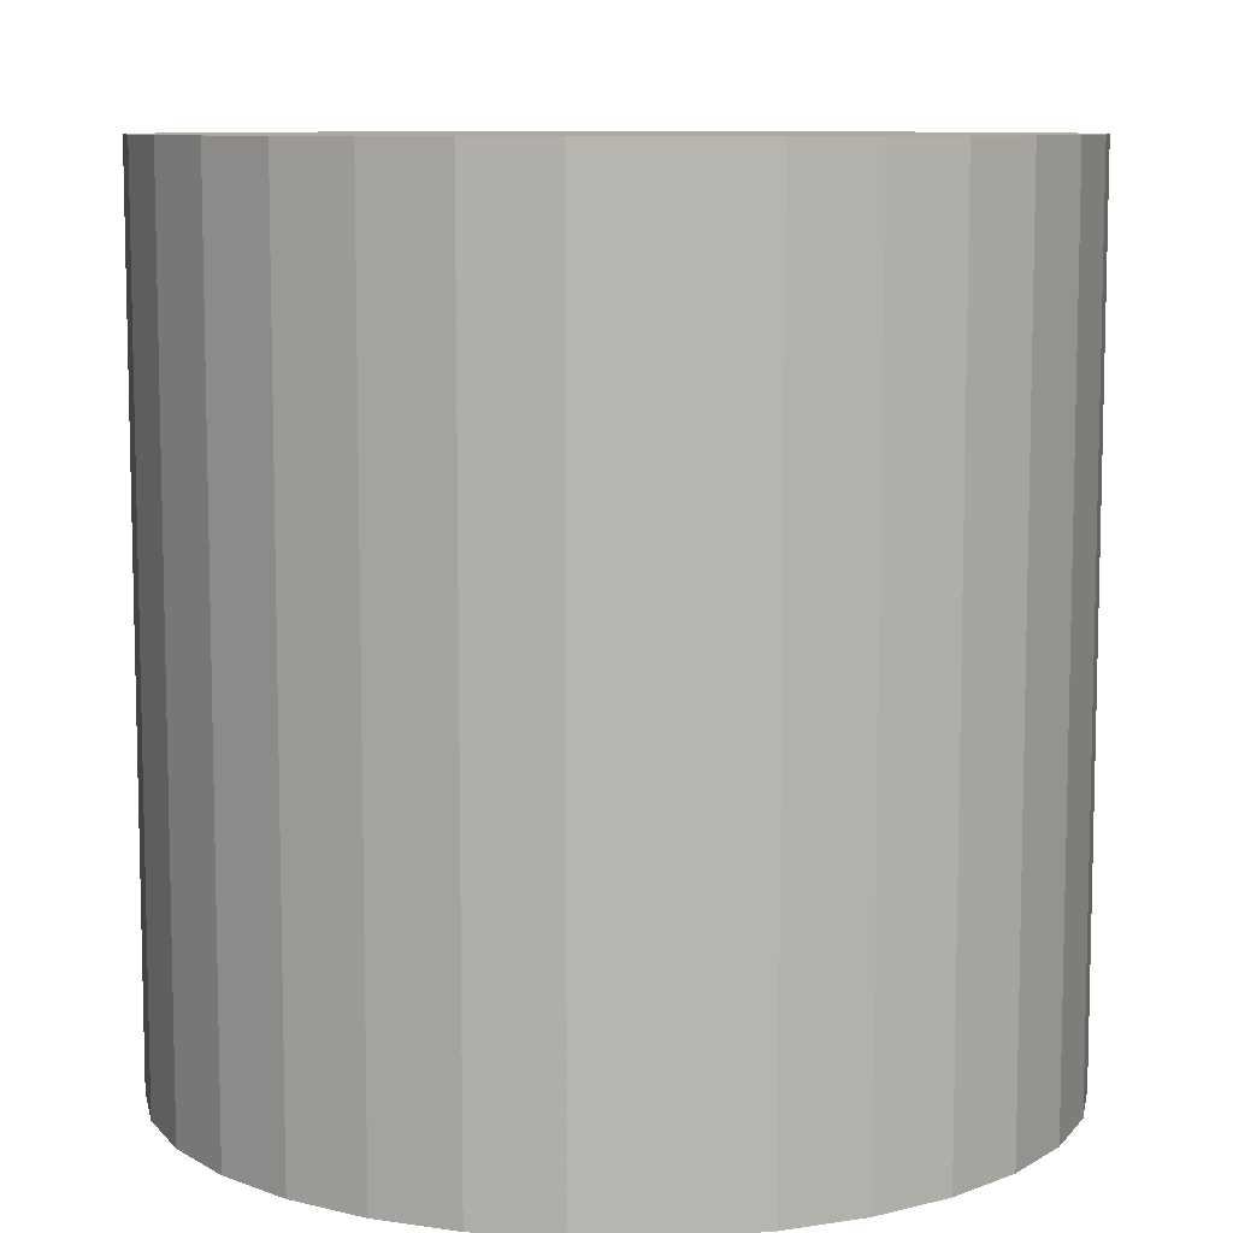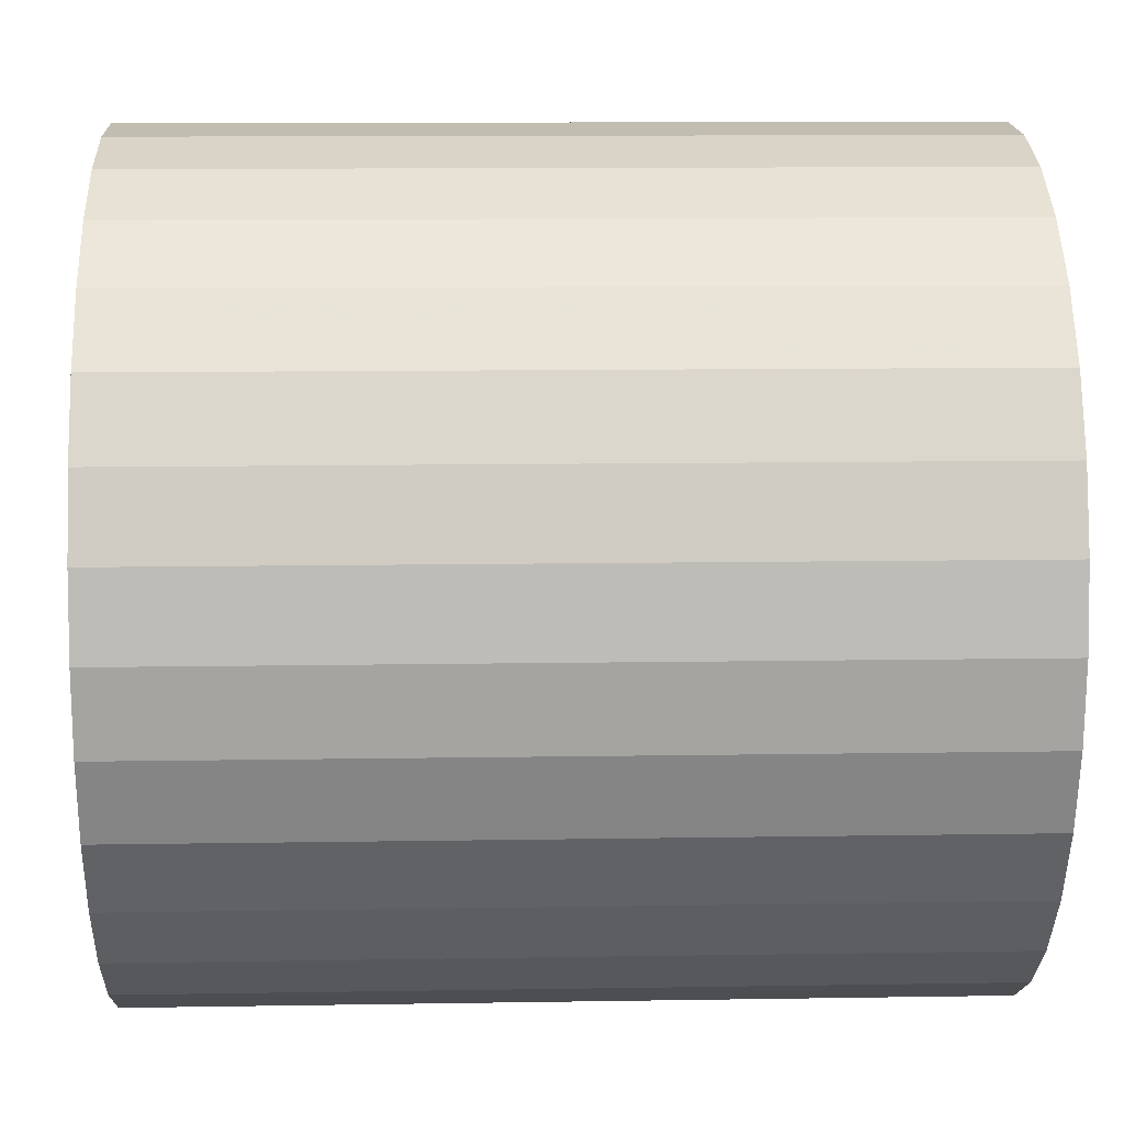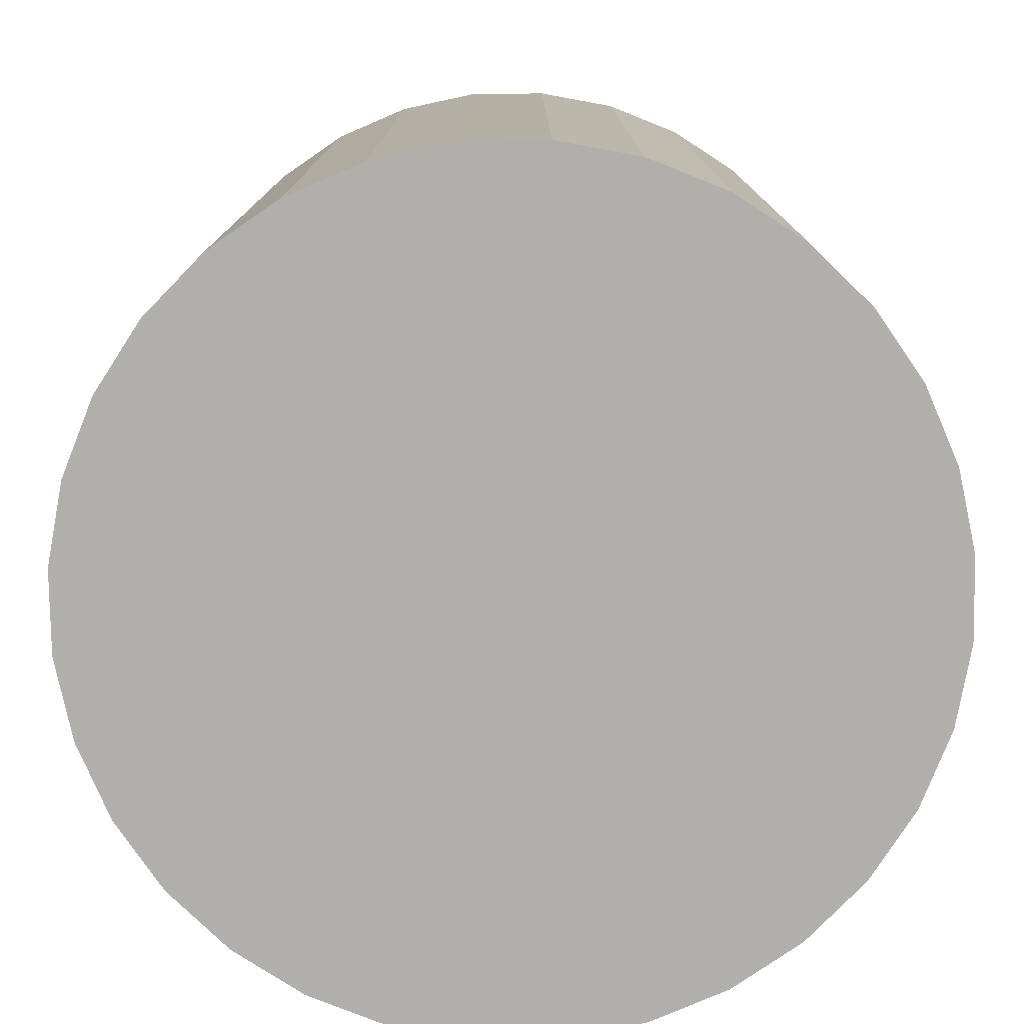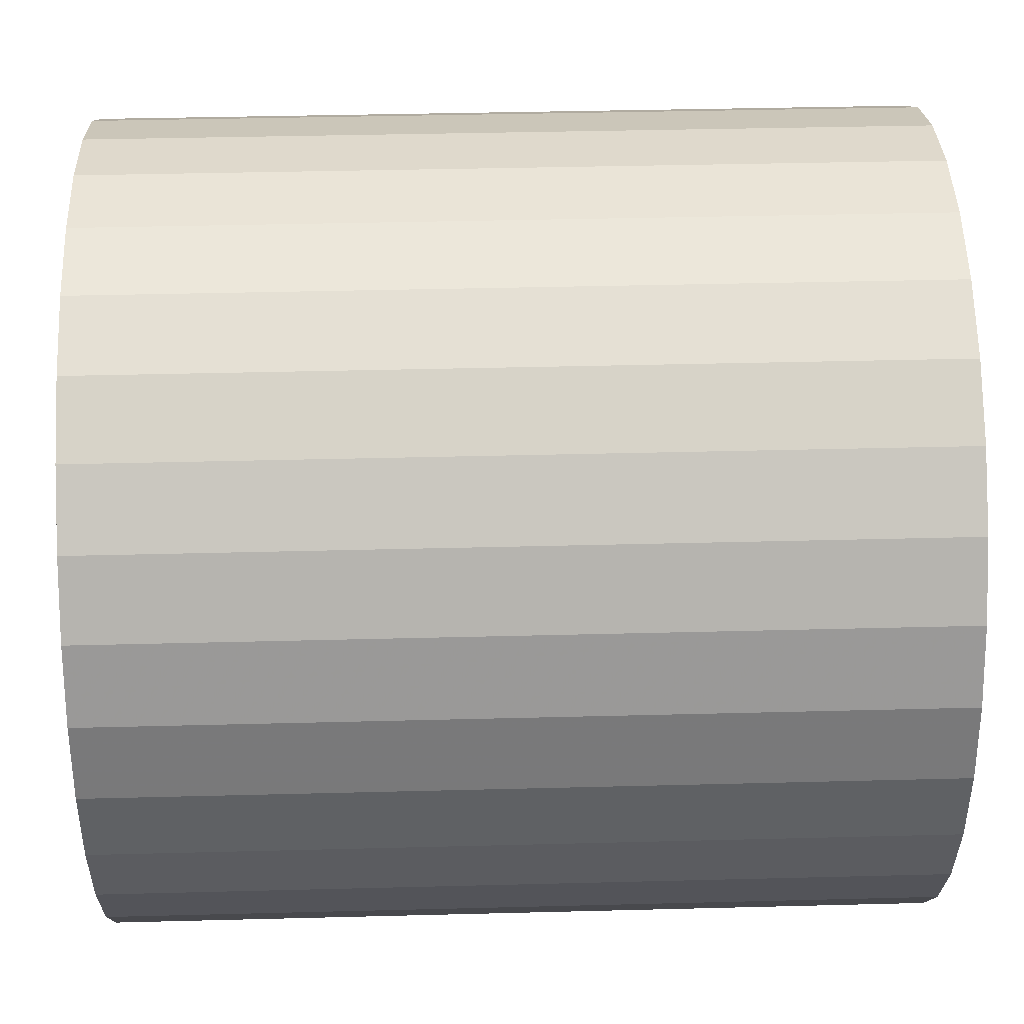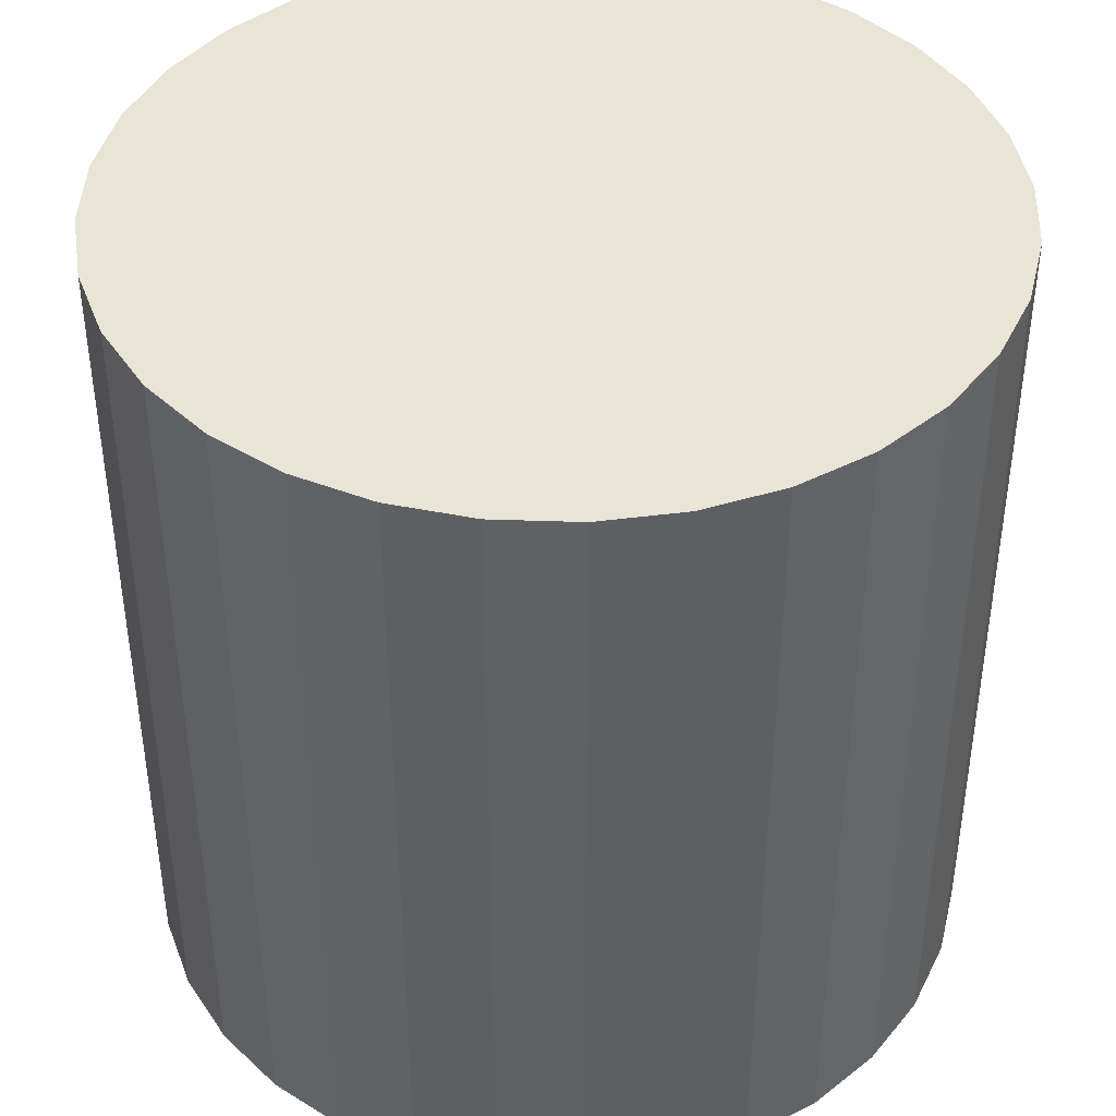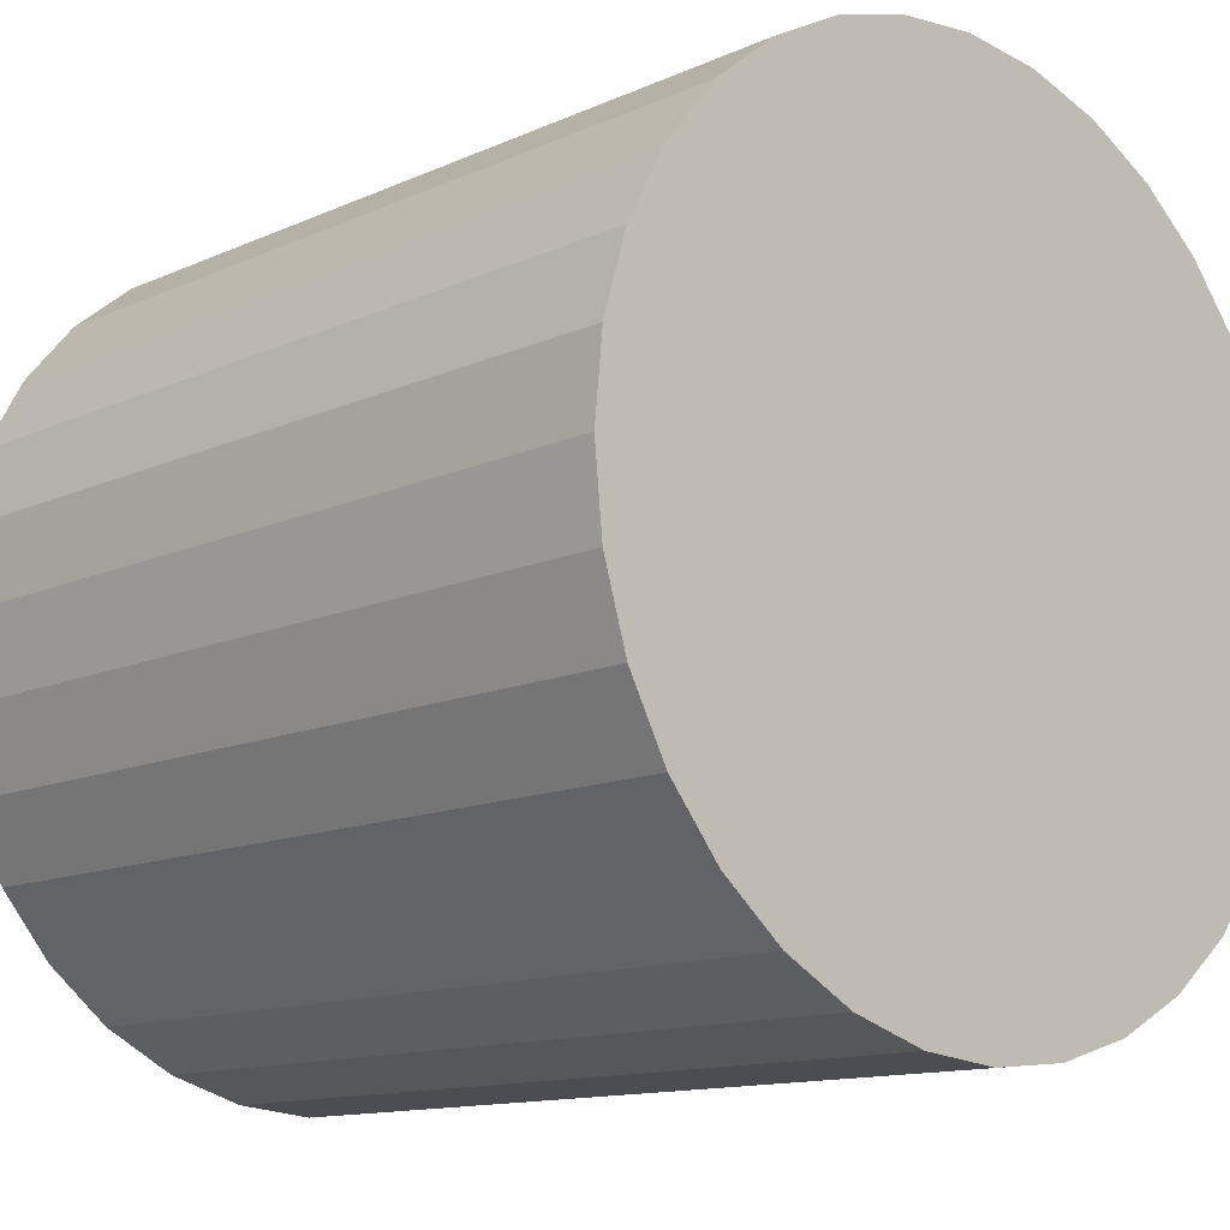
<metadata>
{"format":"obj","ext":"obj","renderer":"f3d","projection":"perspective","resolution":1024,"background":"white","views":[{"elev":8.9,"azim":-39.8,"up":"+Z"},{"elev":11.4,"azim":-92.3,"up":"+Y"},{"elev":-78.3,"azim":152.7,"up":"+Z"},{"elev":38.0,"azim":-91.9,"up":"+Y"},{"elev":42.4,"azim":98.0,"up":"+Z"},{"elev":-12.5,"azim":-43.6,"up":"+Y"}]}
</metadata>
<code>
v 0 0 -0.03077
v 0.03076 0 -0.03077
v 0.03076 0 0.03077
v 0 0 0.03077
v 0.03017 0.006002 -0.03077
v 0.03017 0.006002 0.03077
v 0.02842 0.01177 -0.03077
v 0.02842 0.01177 0.03077
v 0.02558 0.01709 -0.03077
v 0.02558 0.01709 0.03077
v 0.02175 0.02175 -0.03077
v 0.02175 0.02175 0.03077
v 0.01709 0.02558 -0.03077
v 0.01709 0.02558 0.03077
v 0.01177 0.02842 -0.03077
v 0.01177 0.02842 0.03077
v 0.006002 0.03017 -0.03077
v 0.006002 0.03017 0.03077
v 0 0.03076 -0.03077
v 0 0.03076 0.03077
v -0.006002 0.03017 -0.03077
v -0.006002 0.03017 0.03077
v -0.01177 0.02842 -0.03077
v -0.01177 0.02842 0.03077
v -0.01709 0.02558 -0.03077
v -0.01709 0.02558 0.03077
v -0.02175 0.02175 -0.03077
v -0.02175 0.02175 0.03077
v -0.02558 0.01709 -0.03077
v -0.02558 0.01709 0.03077
v -0.02842 0.01177 -0.03077
v -0.02842 0.01177 0.03077
v -0.03017 0.006002 -0.03077
v -0.03017 0.006002 0.03077
v -0.03076 0 -0.03077
v -0.03076 0 0.03077
v -0.03017 -0.006002 -0.03077
v -0.03017 -0.006002 0.03077
v -0.02842 -0.01177 -0.03077
v -0.02842 -0.01177 0.03077
v -0.02558 -0.01709 -0.03077
v -0.02558 -0.01709 0.03077
v -0.02175 -0.02175 -0.03077
v -0.02175 -0.02175 0.03077
v -0.01709 -0.02558 -0.03077
v -0.01709 -0.02558 0.03077
v -0.01177 -0.02842 -0.03077
v -0.01177 -0.02842 0.03077
v -0.006002 -0.03017 -0.03077
v -0.006002 -0.03017 0.03077
v -0 -0.03076 -0.03077
v -0 -0.03076 0.03077
v 0.006002 -0.03017 -0.03077
v 0.006002 -0.03017 0.03077
v 0.01177 -0.02842 -0.03077
v 0.01177 -0.02842 0.03077
v 0.01709 -0.02558 -0.03077
v 0.01709 -0.02558 0.03077
v 0.02175 -0.02175 -0.03077
v 0.02175 -0.02175 0.03077
v 0.02558 -0.01709 -0.03077
v 0.02558 -0.01709 0.03077
v 0.02842 -0.01177 -0.03077
v 0.02842 -0.01177 0.03077
v 0.03017 -0.006002 -0.03077
v 0.03017 -0.006002 0.03077
f 2 1 5
f 2 5 3
f 3 5 6
f 3 6 4
f 5 1 7
f 5 7 6
f 6 7 8
f 6 8 4
f 7 1 9
f 7 9 8
f 8 9 10
f 8 10 4
f 9 1 11
f 9 11 10
f 10 11 12
f 10 12 4
f 11 1 13
f 11 13 12
f 12 13 14
f 12 14 4
f 13 1 15
f 13 15 14
f 14 15 16
f 14 16 4
f 15 1 17
f 15 17 16
f 16 17 18
f 16 18 4
f 17 1 19
f 17 19 18
f 18 19 20
f 18 20 4
f 19 1 21
f 19 21 20
f 20 21 22
f 20 22 4
f 21 1 23
f 21 23 22
f 22 23 24
f 22 24 4
f 23 1 25
f 23 25 24
f 24 25 26
f 24 26 4
f 25 1 27
f 25 27 26
f 26 27 28
f 26 28 4
f 27 1 29
f 27 29 28
f 28 29 30
f 28 30 4
f 29 1 31
f 29 31 30
f 30 31 32
f 30 32 4
f 31 1 33
f 31 33 32
f 32 33 34
f 32 34 4
f 33 1 35
f 33 35 34
f 34 35 36
f 34 36 4
f 35 1 37
f 35 37 36
f 36 37 38
f 36 38 4
f 37 1 39
f 37 39 38
f 38 39 40
f 38 40 4
f 39 1 41
f 39 41 40
f 40 41 42
f 40 42 4
f 41 1 43
f 41 43 42
f 42 43 44
f 42 44 4
f 43 1 45
f 43 45 44
f 44 45 46
f 44 46 4
f 45 1 47
f 45 47 46
f 46 47 48
f 46 48 4
f 47 1 49
f 47 49 48
f 48 49 50
f 48 50 4
f 49 1 51
f 49 51 50
f 50 51 52
f 50 52 4
f 51 1 53
f 51 53 52
f 52 53 54
f 52 54 4
f 53 1 55
f 53 55 54
f 54 55 56
f 54 56 4
f 55 1 57
f 55 57 56
f 56 57 58
f 56 58 4
f 57 1 59
f 57 59 58
f 58 59 60
f 58 60 4
f 59 1 61
f 59 61 60
f 60 61 62
f 60 62 4
f 61 1 63
f 61 63 62
f 62 63 64
f 62 64 4
f 63 1 65
f 63 65 64
f 64 65 66
f 64 66 4
f 65 1 2
f 65 2 66
f 66 2 3
f 66 3 4

</code>
